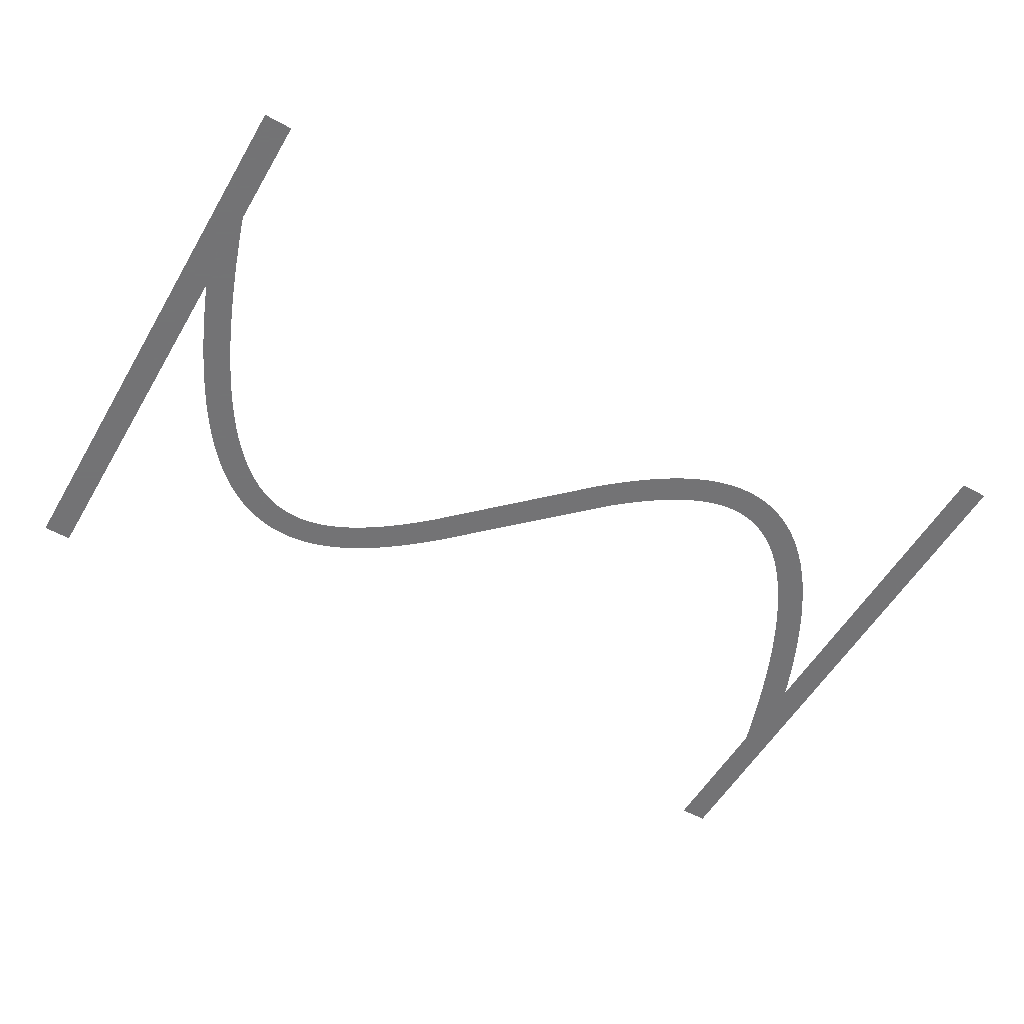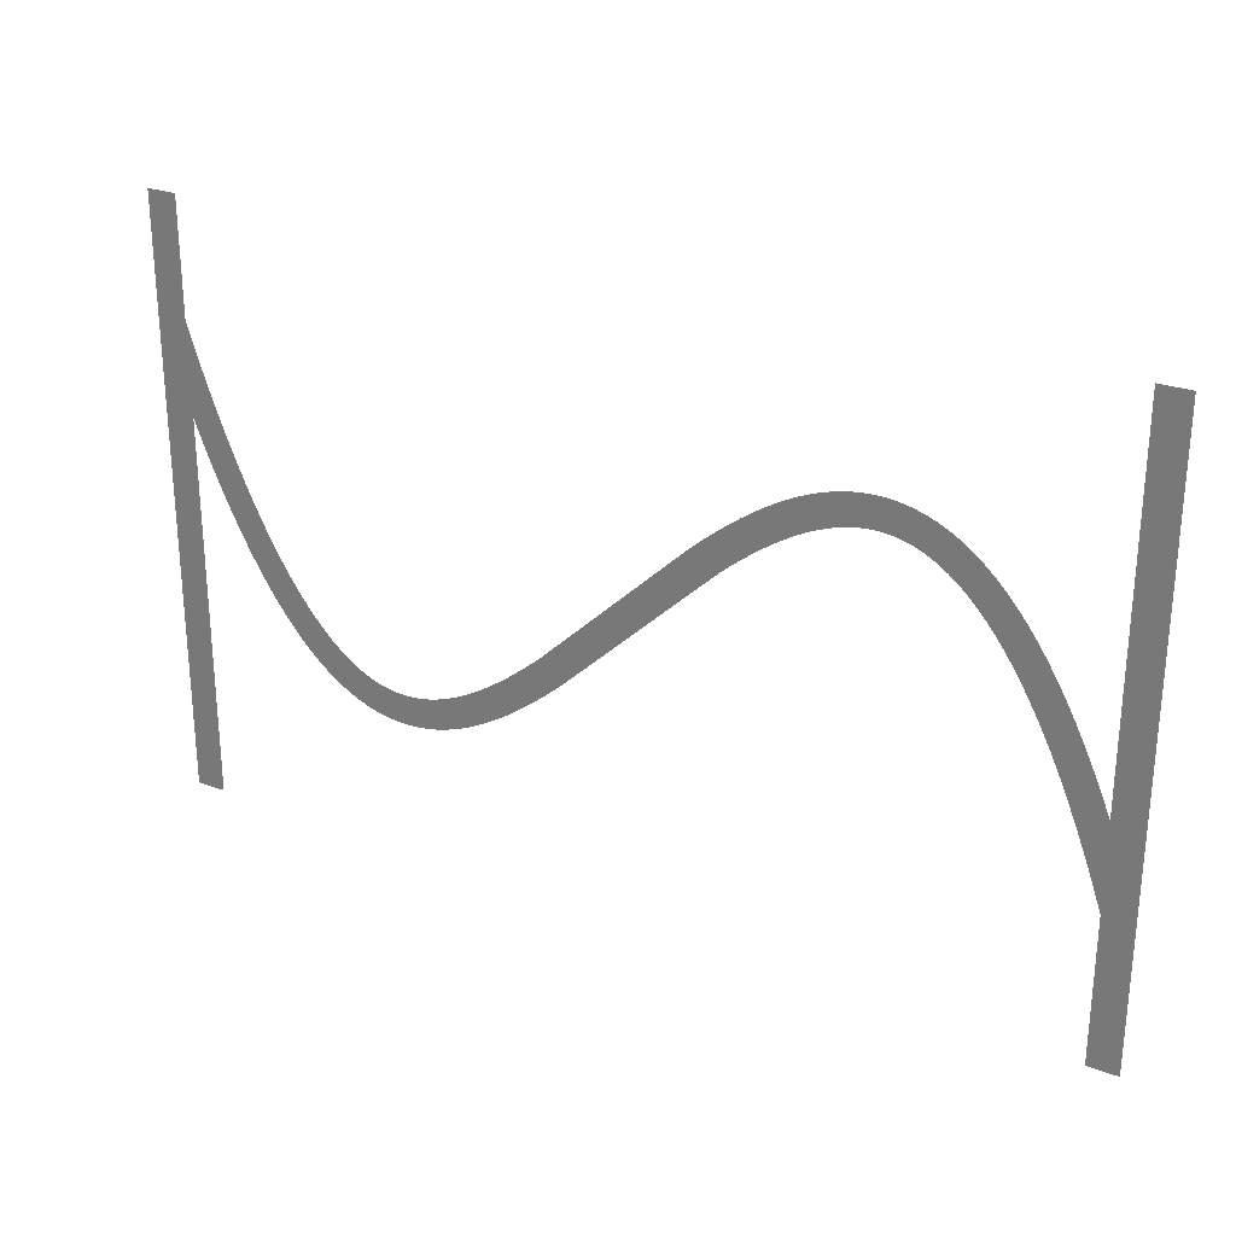
<metadata>
{"format":"obj","ext":"obj","renderer":"f3d","projection":"perspective","resolution":1024,"background":"white","views":[{"elev":-56.0,"azim":149.8,"up":"+Z"},{"elev":27.2,"azim":-150.3,"up":"+Y"}]}
</metadata>
<code>
v 1.47 -3.179 -19.6
v 2.095 -1.734 -19.6
v 2.695 -0.4331 -19.6
v 3.324 0.8395 -19.6
v 3.924 1.974 -19.6
v 4.524 3.027 -19.6
v 4.556 3.081 -19.6
v 5.156 4.056 -19.6
v 5.791 5.006 -19.6
v 6.391 5.829 -19.6
v 6.429 5.878 -19.6
v 7.029 6.628 -19.6
v 7.671 7.355 -19.6
v 8.315 8.009 -19.6
v 8.963 8.593 -19.6
v 9.612 9.109 -19.6
v 10.26 9.559 -19.6
v 10.92 9.943 -19.6
v 10.97 9.972 -19.6
v 11.57 10.26 -19.6
v 11.63 10.29 -19.6
v 12.23 10.53 -19.6
v 12.29 10.55 -19.6
v 12.95 10.74 -19.6
v 13.61 10.88 -19.6
v 13.67 10.89 -19.6
v 14.27 10.97 -19.6
v 14.34 10.97 -19.6
v 15 11 -19.6
v 15.66 10.97 -19.6
v 15.73 10.97 -19.6
v 16.33 10.9 -19.6
v 16.39 10.89 -19.6
v 16.99 10.77 -19.6
v 17.05 10.76 -19.6
v 17.65 10.61 -19.6
v 17.71 10.59 -19.6
v 18.31 10.39 -19.6
v 18.37 10.37 -19.6
v 18.97 10.13 -19.6
v 19.03 10.11 -19.6
v 19.63 9.839 -19.6
v 20.28 9.504 -19.6
v 20.88 9.166 -19.6
v 20.94 9.134 -19.6
v 21.54 8.764 -19.6
v 22.19 8.331 -19.6
v 22.79 7.906 -19.6
v 23.39 7.456 -19.6
v 24.04 6.945 -19.6
v 24.64 6.45 -19.6
v 25.24 5.937 -19.6
v 25.88 5.365 -19.6
v 35.48 -3.907 -19.6
v 36.04 -4.4 -19.6
v 36.64 -4.91 -19.6
v 37.24 -5.404 -19.6
v 37.8 -5.85 -19.6
v 38.39 -6.288 -19.6
v 38.97 -6.7 -19.6
v 39.54 -7.076 -19.6
v 40.11 -7.427 -19.6
v 40.68 -7.752 -19.6
v 41.23 -8.029 -19.6
v 41.79 -8.283 -19.6
v 42.34 -8.498 -19.6
v 42.88 -8.677 -19.6
v 43.42 -8.816 -19.6
v 43.95 -8.918 -19.6
v 44.48 -8.979 -19.6
v 45 -8.999 -19.6
v 45.52 -8.979 -19.6
v 46.04 -8.914 -19.6
v 46.55 -8.805 -19.6
v 47.07 -8.651 -19.6
v 47.6 -8.443 -19.6
v 48.13 -8.184 -19.6
v 48.66 -7.872 -19.6
v 49.2 -7.498 -19.6
v 49.75 -7.06 -19.6
v 50.31 -6.557 -19.6
v 50.87 -5.986 -19.6
v 51.43 -5.353 -19.6
v 52 -4.636 -19.6
v 52.58 -3.84 -19.6
v 53.16 -2.984 -19.6
v 53.74 -2.035 -19.6
v 54.32 -1.01 -19.6
v 54.91 0.09866 -19.6
v 55.5 1.285 -19.6
v 56.09 2.585 -19.6
v 56.67 3.916 -19.6
v 57.27 5.391 -19.6
v 57.87 6.958 -19.6
v 58.45 8.562 -19.6
v 59.05 10.31 -19.6
v 59.65 12.16 -19.6
v 59.67 12.21 -19.6
v 59.67 20 -19.6
v 61.67 20 -19.6
v 61.67 -20 -19.6
v 59.67 -20 -19.6
v 59.67 6.057 -19.6
v 59.13 4.655 -19.6
v 58.53 3.179 -19.6
v 57.9 1.734 -19.6
v 57.3 0.4331 -19.6
v 56.68 -0.8395 -19.6
v 56.08 -1.974 -19.6
v 55.48 -3.027 -19.6
v 55.44 -3.081 -19.6
v 54.84 -4.056 -19.6
v 54.21 -5.006 -19.6
v 53.61 -5.829 -19.6
v 53.57 -5.878 -19.6
v 52.97 -6.628 -19.6
v 52.33 -7.355 -19.6
v 51.68 -8.009 -19.6
v 51.04 -8.593 -19.6
v 50.39 -9.109 -19.6
v 49.74 -9.559 -19.6
v 49.08 -9.943 -19.6
v 49.03 -9.972 -19.6
v 48.43 -10.26 -19.6
v 48.37 -10.29 -19.6
v 47.77 -10.53 -19.6
v 47.71 -10.55 -19.6
v 47.05 -10.74 -19.6
v 46.39 -10.88 -19.6
v 46.33 -10.89 -19.6
v 45.73 -10.97 -19.6
v 45.66 -10.97 -19.6
v 45 -11 -19.6
v 44.34 -10.97 -19.6
v 44.27 -10.97 -19.6
v 43.67 -10.9 -19.6
v 43.61 -10.89 -19.6
v 43.01 -10.77 -19.6
v 42.95 -10.76 -19.6
v 42.35 -10.61 -19.6
v 42.29 -10.59 -19.6
v 41.69 -10.39 -19.6
v 41.63 -10.37 -19.6
v 41.03 -10.13 -19.6
v 40.97 -10.11 -19.6
v 40.37 -9.839 -19.6
v 39.72 -9.504 -19.6
v 39.12 -9.166 -19.6
v 39.06 -9.134 -19.6
v 38.46 -8.764 -19.6
v 37.81 -8.331 -19.6
v 37.21 -7.906 -19.6
v 36.61 -7.456 -19.6
v 35.96 -6.945 -19.6
v 35.36 -6.451 -19.6
v 34.76 -5.937 -19.6
v 34.12 -5.365 -19.6
v 23.96 4.4 -19.6
v 23.36 4.909 -19.6
v 22.76 5.404 -19.6
v 22.2 5.85 -19.6
v 21.61 6.288 -19.6
v 21.03 6.7 -19.6
v 20.46 7.076 -19.6
v 19.89 7.427 -19.6
v 19.32 7.752 -19.6
v 18.77 8.029 -19.6
v 18.21 8.283 -19.6
v 17.66 8.498 -19.6
v 17.12 8.677 -19.6
v 16.58 8.816 -19.6
v 16.05 8.918 -19.6
v 15.52 8.979 -19.6
v 15 8.999 -19.6
v 14.48 8.979 -19.6
v 13.96 8.914 -19.6
v 13.45 8.805 -19.6
v 12.93 8.651 -19.6
v 12.4 8.443 -19.6
v 11.87 8.184 -19.6
v 11.34 7.872 -19.6
v 10.8 7.498 -19.6
v 10.25 7.06 -19.6
v 9.691 6.557 -19.6
v 9.129 5.986 -19.6
v 8.57 5.353 -19.6
v 7.997 4.636 -19.6
v 7.416 3.84 -19.6
v 6.844 2.984 -19.6
v 6.26 2.035 -19.6
v 5.676 1.01 -19.6
v 5.09 -0.09868 -19.6
v 4.505 -1.285 -19.6
v 3.905 -2.585 -19.6
v 3.33 -3.915 -19.6
v 2.73 -5.391 -19.6
v 2.13 -6.958 -19.6
v 1.549 -8.562 -19.6
v 1 -10.17 -19.6
v 1 -20 -19.6
v -1 -20 -19.6
v -1 20 -19.6
v 1 20 -19.6
v 1 -4.336 -19.6
f 170 169 38
f 27 26 176
f 177 25 24
f 32 31 172
f 172 31 173
f 34 33 171
f 173 30 174
f 170 38 37
f 36 171 170
f 34 171 35
f 175 174 28
f 39 168 40
f 40 168 41
f 42 41 167
f 43 42 167
f 176 25 177
f 167 166 43
f 43 166 44
f 177 24 23
f 45 44 165
f 164 45 165
f 45 164 46
f 46 164 163
f 47 46 163
f 19 179 20
f 163 162 47
f 19 180 179
f 48 47 162
f 49 48 162
f 162 161 49
f 16 182 181
f 50 49 161
f 16 15 182
f 161 160 50
f 183 15 14
f 159 50 160
f 13 184 14
f 50 159 51
f 13 185 184
f 52 51 159
f 159 158 52
f 187 186 11
f 53 52 158
f 10 187 11
f 187 9 188
f 189 188 8
f 7 6 190
f 56 156 155
f 60 59 151
f 61 150 149
f 62 148 63
f 147 146 64
f 145 144 65
f 143 142 66
f 141 140 67
f 67 140 68
f 68 139 138
f 69 137 136
f 70 135 134
f 71 133 132
f 72 131 73
f 73 130 129
f 74 129 128
f 75 127 126
f 71 134 133
f 125 76 126
f 125 124 76
f 76 123 77
f 77 122 78
f 78 121 120
f 79 78 120
f 80 79 119
f 81 80 118
f 82 117 83
f 83 116 115
f 84 115 114
f 85 113 112
f 86 112 111
f 87 111 110
f 107 90 89
f 106 90 107
f 105 92 91
f 105 93 92
f 105 104 93
f 93 104 103
f 94 93 103
f 95 94 103
f 96 95 103
f 97 103 98
f 97 96 103
f 99 98 100
f 100 103 101
f 70 69 135
f 195 204 196
f 98 103 100
f 105 91 106
f 91 90 106
f 107 89 108
f 108 88 109
f 88 87 110
f 101 103 102
f 108 89 88
f 109 88 110
f 87 86 111
f 86 85 112
f 85 84 113
f 113 84 114
f 84 83 115
f 83 117 116
f 82 81 117
f 117 81 118
f 118 80 119
f 119 79 120
f 78 122 121
f 77 123 122
f 76 124 123
f 126 76 75
f 127 75 74
f 128 127 74
f 129 74 73
f 130 73 131
f 131 72 132
f 132 72 71
f 71 70 134
f 69 136 135
f 68 137 69
f 68 138 137
f 140 139 68
f 141 67 142
f 142 67 66
f 143 66 65
f 144 143 65
f 145 65 64
f 146 145 64
f 147 64 63
f 148 147 63
f 149 148 62
f 61 149 62
f 60 150 61
f 60 151 150
f 59 152 151
f 59 153 152
f 59 58 153
f 153 58 154
f 154 58 57
f 56 154 57
f 56 155 154
f 55 156 56
f 55 157 156
f 3 192 4
f 55 54 157
f 157 54 53
f 4 191 5
f 158 157 53
f 165 44 166
f 167 41 168
f 8 188 9
f 168 39 169
f 169 39 38
f 170 37 36
f 36 35 171
f 171 33 172
f 172 33 32
f 173 31 30
f 174 30 29
f 28 174 29
f 27 176 175
f 27 175 28
f 26 25 176
f 178 177 23
f 22 178 23
f 22 21 179
f 22 179 178
f 179 21 20
f 19 18 180
f 181 18 17
f 180 18 181
f 16 181 17
f 182 15 183
f 184 183 14
f 13 186 185
f 186 12 11
f 13 12 186
f 10 9 187
f 189 8 7
f 190 189 7
f 191 190 6
f 5 191 6
f 4 192 191
f 3 193 192
f 3 2 193
f 193 2 194
f 194 2 1
f 195 194 1
f 204 195 1
f 196 204 197
f 197 204 198
f 198 204 199
f 199 204 201
f 200 199 201
f 201 204 202
f 202 204 203

</code>
